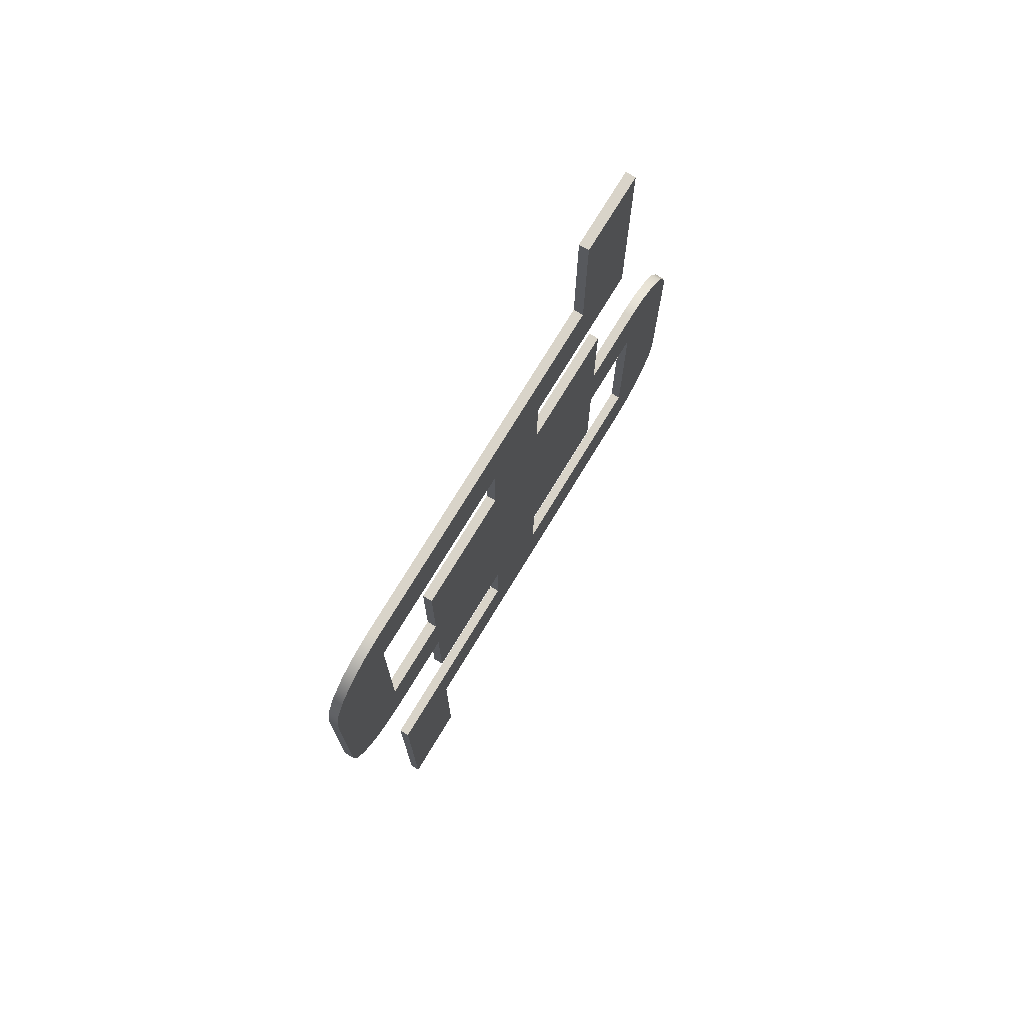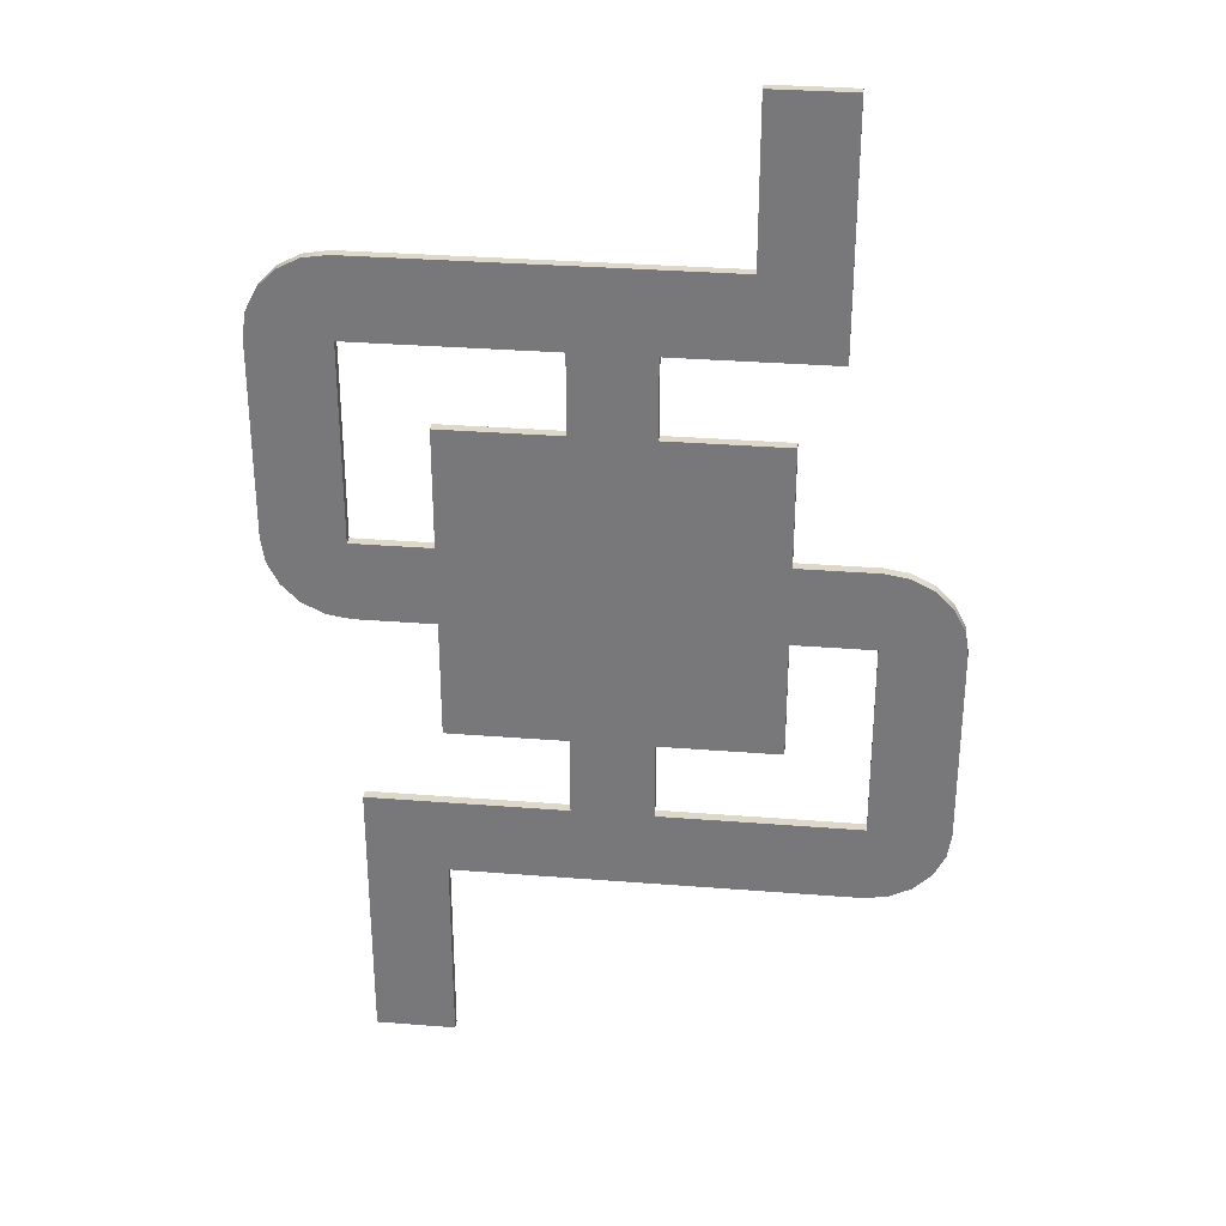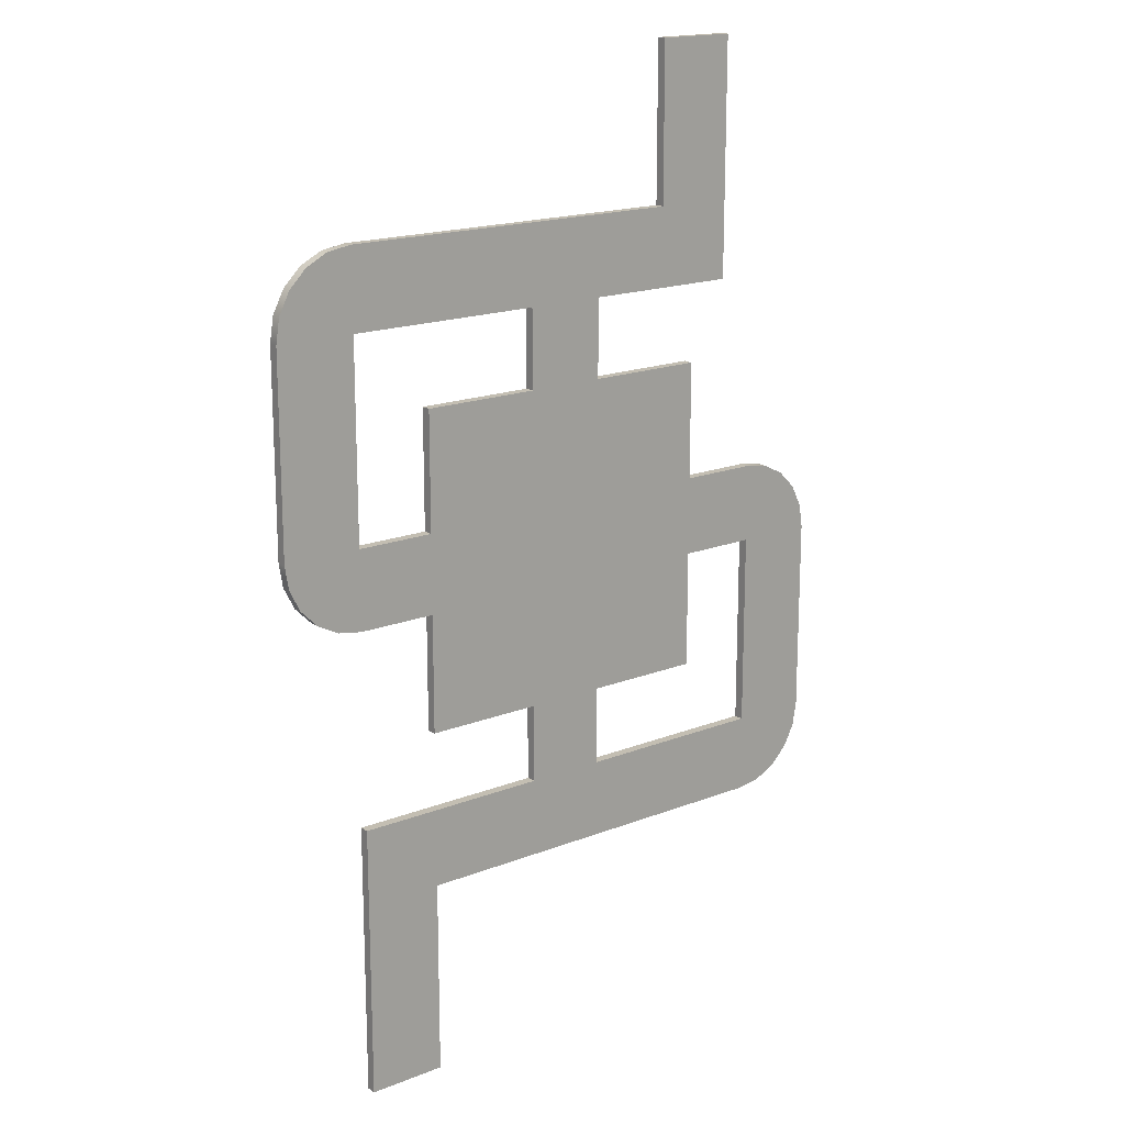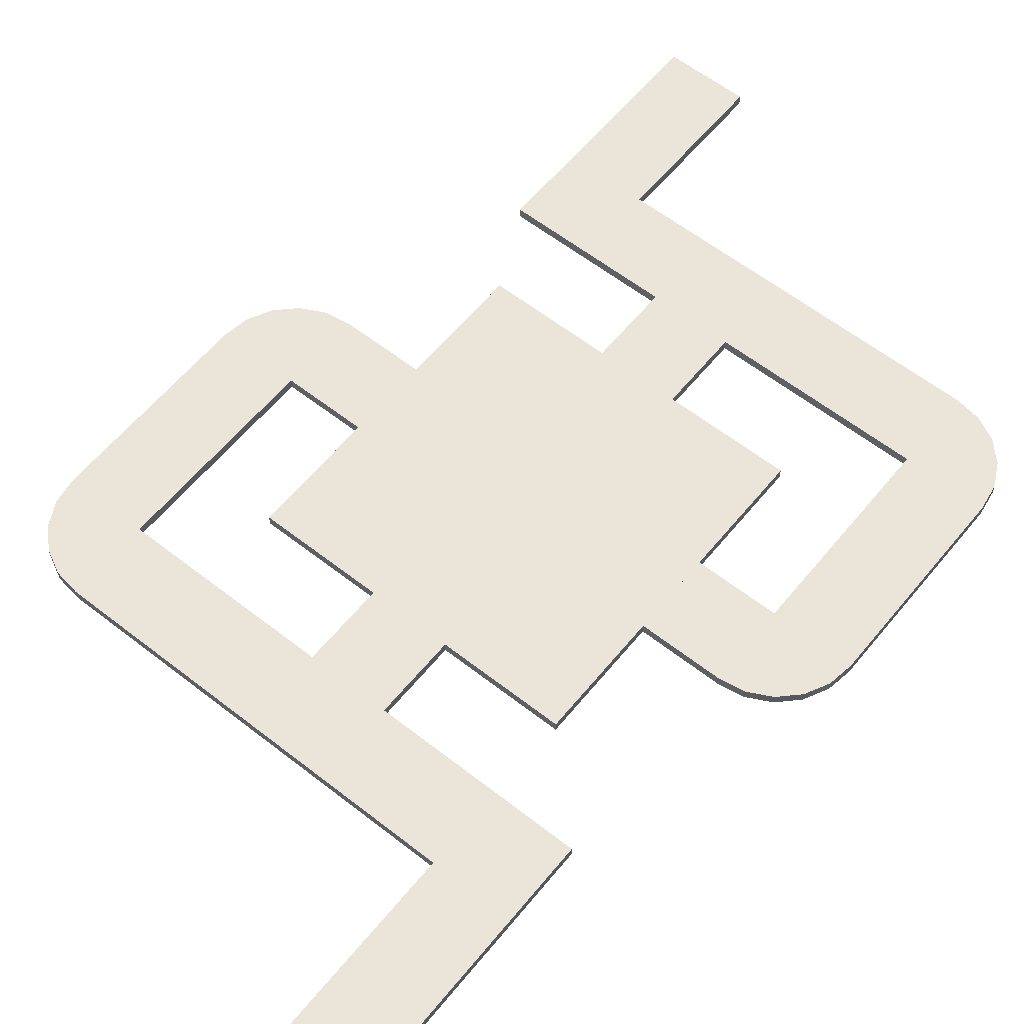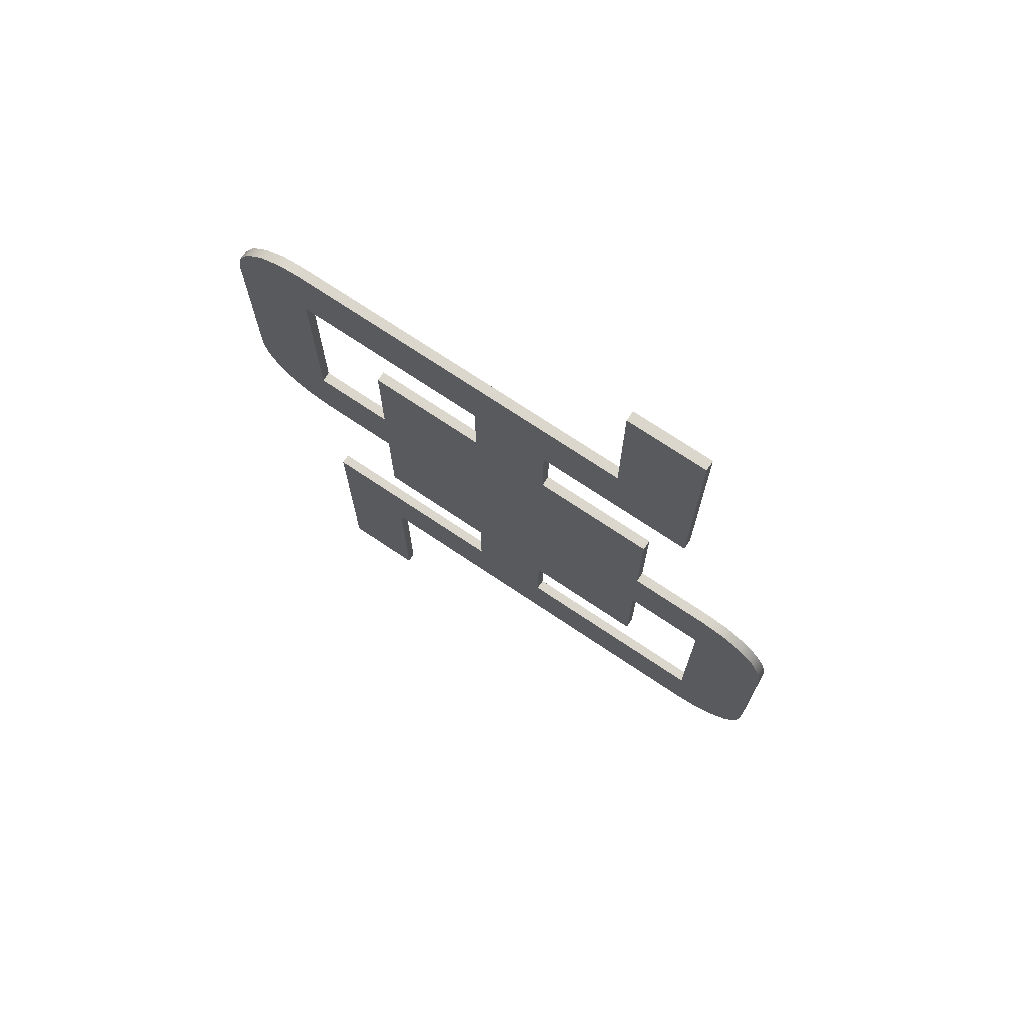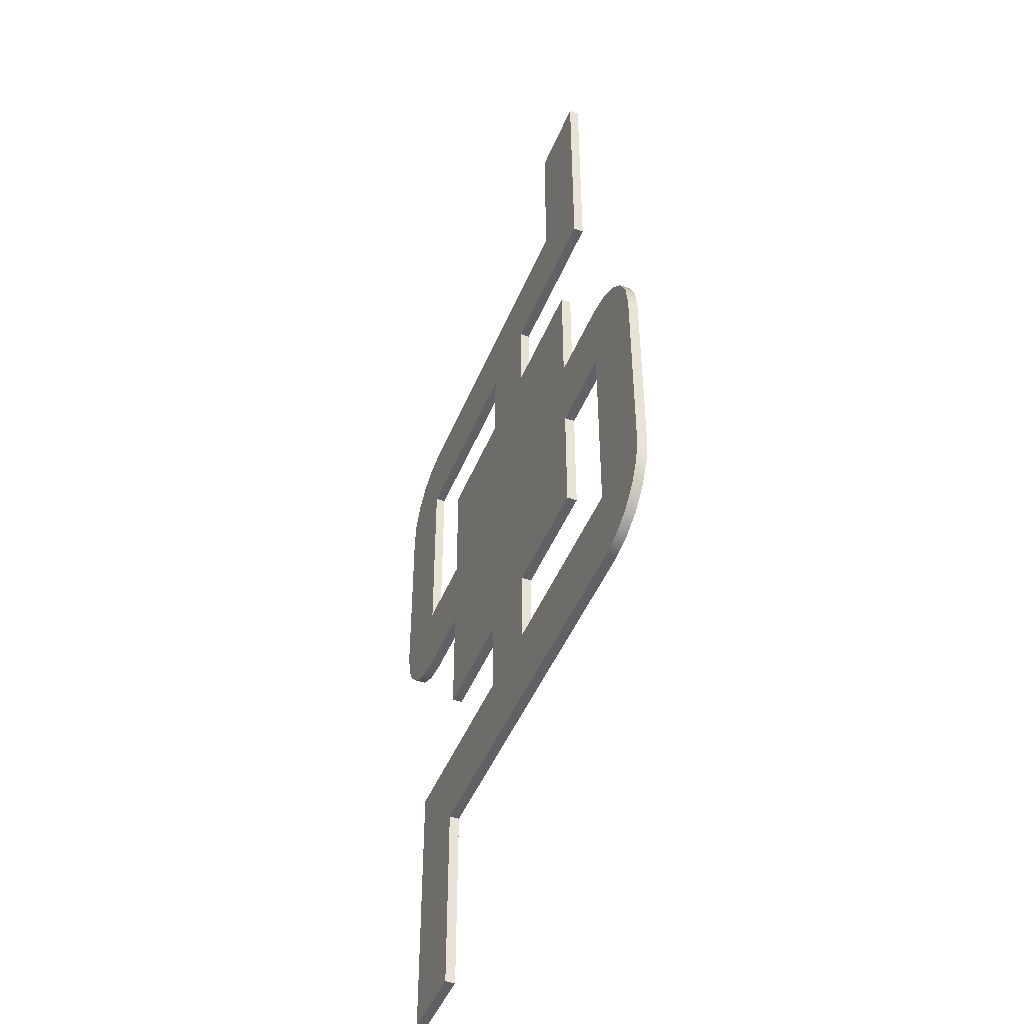
<metadata>
{"format":"obj","ext":"obj","renderer":"f3d","projection":"perspective","resolution":1024,"background":"white","views":[{"elev":74.9,"azim":-58.7,"up":"+Z"},{"elev":31.6,"azim":6.4,"up":"+Z"},{"elev":17.3,"azim":-38.1,"up":"+Z"},{"elev":59.2,"azim":-141.1,"up":"+Y"},{"elev":73.1,"azim":33.8,"up":"+Z"},{"elev":-46.9,"azim":68.3,"up":"+Z"}]}
</metadata>
<code>
g Mesh1
v 16 -1 -16
v 16 -1 -4
v 16 0 -4
v 16 0 -16
v 4 -1 -16
v 4 0 -16
v -4 -1 -16
v -4 0 -16
v -16 0 -16
v -16 -1 -16
v 16 -1 4
v 16 -1 16
v 16 0 16
v 16 0 4
v 4 -1 16
v 4 0 16
v -4 -1 16
v -16 -1 16
v -16 0 16
v -4 0 16
v -16 -1 -4
v -16 -1 4
v -16 0 4
v -16 0 -4
v -24 -1 -4
v -24 -1 4
v -24 0 4
v -24 0 -4
v -32 -1 4
v -31.61 -1 1.528
v -31.61 0 1.528
v -32 0 4
v -30.47 -1 -0.7023
v -30.47 0 -0.7023
v -28.7 -1 -2.472
v -28.7 0 -2.472
v -26.47 -1 -3.608
v -26.47 0 -3.608
v -24 -1 32
v -26.47 -1 31.61
v -26.47 0 31.61
v -24 0 32
v -28.7 -1 30.47
v -28.7 0 30.47
v -30.47 -1 28.7
v -30.47 0 28.7
v -31.61 -1 26.47
v -31.61 0 26.47
v -32 -1 24
v -32 0 24
v -24 0 24
v -24 -1 24
v -4 -1 32
v -24 -1 32
v -24 0 32
v -4 0 32
v -4 -1 24
v -4 0 24
v -24 0 24
v -24 -1 24
v -4 -1 24
v -4 0 24
v 4 -1 32
v -4 -1 32
v -4 0 32
v 4 0 32
v 24 -1 -4
v 24 -1 4
v 24 0 -4
v 24 0 4
v -4 -1 -24
v -4 0 -24
v 4 -1 -24
v 4 0 -24
v -4 -1 -32
v 4 -1 -32
v 4 0 -32
v -4 0 -32
v 24 -1 -32
v 26.47 -1 -31.61
v 26.47 0 -31.61
v 24 0 -32
v 28.7 -1 -30.47
v 28.7 0 -30.47
v 30.47 -1 -28.7
v 30.47 0 -28.7
v 31.61 -1 -26.47
v 31.61 0 -26.47
v 32 -1 -24
v 32 0 -24
v 24 0 -24
v 24 -1 -24
v 24 -1 -24
v 4 -1 -24
v 4 0 -24
v 24 0 -24
v 24 -1 -32
v 24 0 -32
v 4 0 -32
v 4 -1 -32
v 32 -1 -24
v 32 -1 -4
v 32 0 -4
v 32 0 -24
v 24 -1 -24
v 24 0 -24
v 24 0 -4
v 24 -1 -4
v 32 -1 -4
v 31.61 -1 -1.528
v 31.61 0 -1.528
v 32 0 -4
v 30.47 -1 0.7023
v 30.47 0 0.7023
v 28.7 -1 2.472
v 28.7 0 2.472
v 26.47 -1 3.608
v 26.47 0 3.608
v -16 -1 -32
v -4 -1 -32
v -4 0 -32
v -16 0 -32
v -4 -1 -24
v -24 -1 -24
v -24 0 -24
v -4 0 -24
v -24 -1 -32
v -24 0 -32
v -24 -1 -32
v -24 -1 -52
v -24 0 -52
v -24 0 -32
v -16 -1 -32
v -16 0 -32
v -16 0 -52
v -16 -1 -52
v 12 -1 32
v 12 0 32
v 20 -1 32
v 20 0 32
v 20 0 24
v 20 -1 24
v 4 -1 24
v 4 0 24
v 20 -1 48
v 12 -1 48
v 12 0 48
v 20 0 48
v -24 -1 4
v -24 -1 24
v -24 0 24
v -24 0 4
v -32 -1 4
v -32 0 4
v -32 0 24
v -32 -1 24
f 4 3 2 1
f 6 4 1 5
f 10 9 8 7
f 14 13 12 11
f 13 16 15 12
f 20 19 18 17
f 18 19 9 10
f 12 18 10 1
f 9 19 13 4
f 24 23 22 21
f 22 26 25 21
f 28 27 23 24
f 25 28 24 21
f 23 27 26 22
f 32 31 30 29
f 31 34 33 30
f 34 36 35 33
f 36 38 37 35
f 38 28 25 37
f 27 31 32
f 27 34 31
f 27 36 34
f 27 38 36
f 27 28 38
f 26 37 25
f 26 35 37
f 26 33 35
f 26 30 33
f 26 29 30
f 42 41 40 39
f 41 44 43 40
f 44 46 45 43
f 46 48 47 45
f 48 50 49 47
f 51 41 42
f 51 44 41
f 51 46 44
f 51 48 46
f 51 50 48
f 52 47 49
f 52 45 47
f 52 43 45
f 52 40 43
f 52 39 40
f 56 55 54 53
f 60 59 58 57
f 54 60 57 53
f 58 59 55 56
f 62 20 17 61
f 66 65 64 63
f 64 17 15 63
f 16 20 65 66
f 15 16 66 63
f 68 11 2 67
f 3 14 70 69
f 2 3 69 67
f 70 14 11 68
f 7 8 72 71
f 74 6 5 73
f 78 77 76 75
f 76 5 7 75
f 8 6 77 78
f 82 81 80 79
f 81 84 83 80
f 84 86 85 83
f 86 88 87 85
f 88 90 89 87
f 91 81 82
f 91 84 81
f 91 86 84
f 91 88 86
f 91 90 88
f 92 87 89
f 92 85 87
f 92 83 85
f 92 80 83
f 92 79 80
f 96 95 94 93
f 100 99 98 97
f 94 100 97 93
f 98 99 95 96
f 104 103 102 101
f 108 107 106 105
f 102 108 105 101
f 106 107 103 104
f 112 111 110 109
f 111 114 113 110
f 114 116 115 113
f 116 118 117 115
f 118 70 68 117
f 69 111 112
f 69 114 111
f 69 116 114
f 69 118 116
f 69 70 118
f 67 117 68
f 67 115 117
f 67 113 115
f 67 110 113
f 67 109 110
f 122 121 120 119
f 126 125 124 123
f 124 127 120 123
f 121 128 125 126
f 125 128 127 124
f 132 131 130 129
f 136 135 134 133
f 130 136 133 129
f 134 135 131 132
f 131 135 136 130
f 138 66 63 137
f 142 141 140 139
f 143 142 139 63
f 140 141 144 66
f 144 141 142 143
f 148 147 146 145
f 146 137 139 145
f 140 138 147 148
f 139 140 148 145
f 147 138 137 146
f 152 151 150 149
f 156 155 154 153
f 150 156 153 149
f 154 155 151 152

</code>
